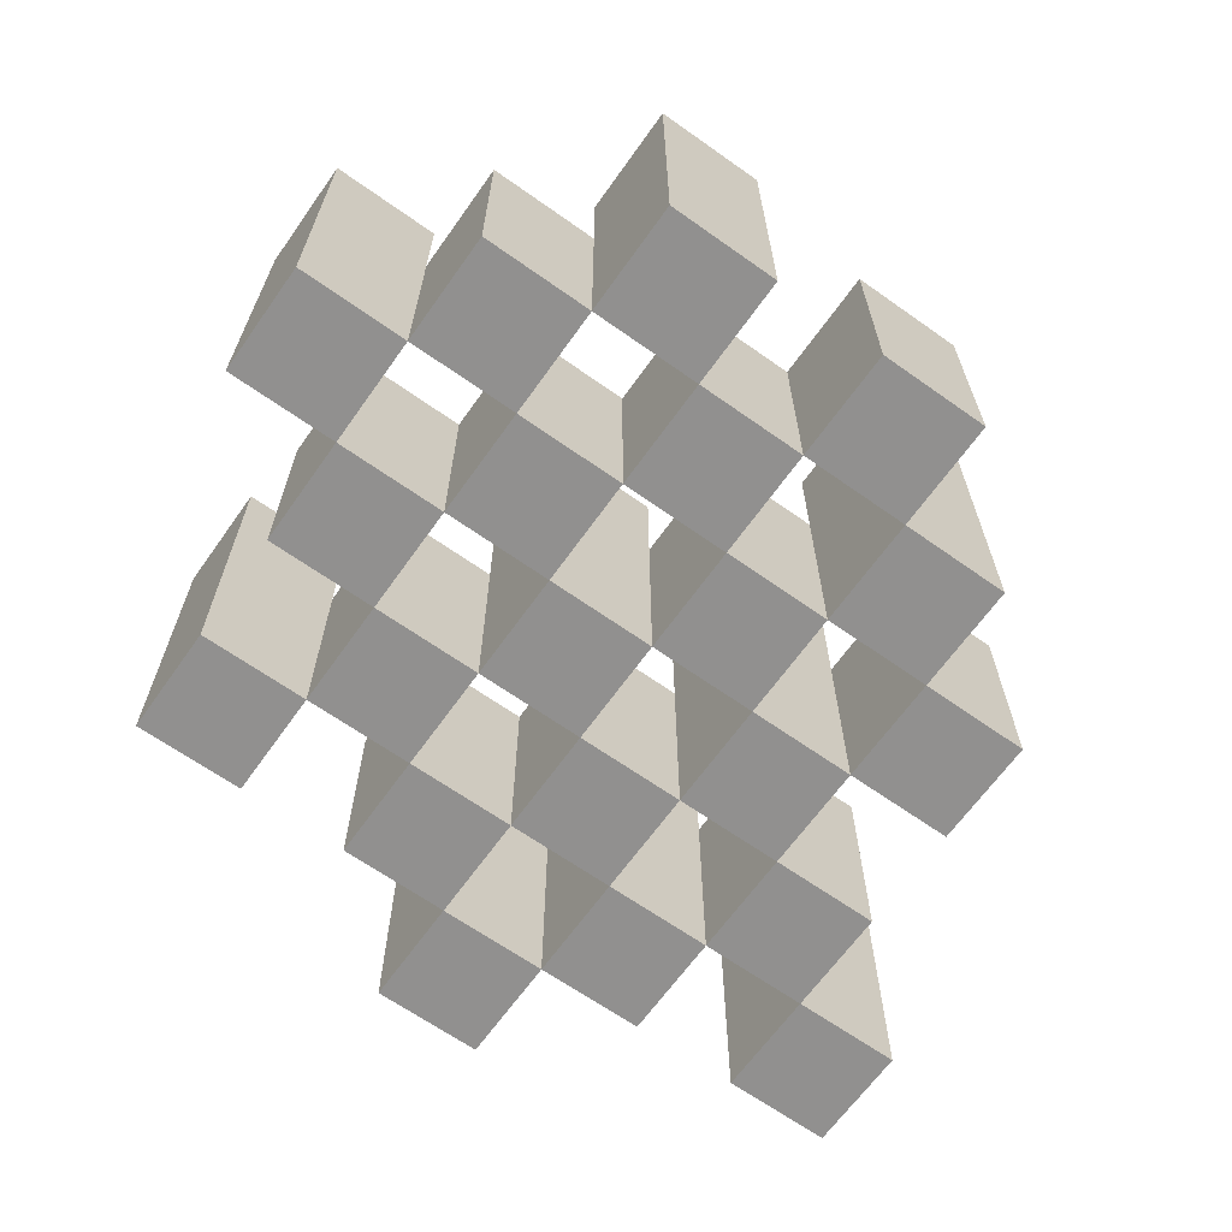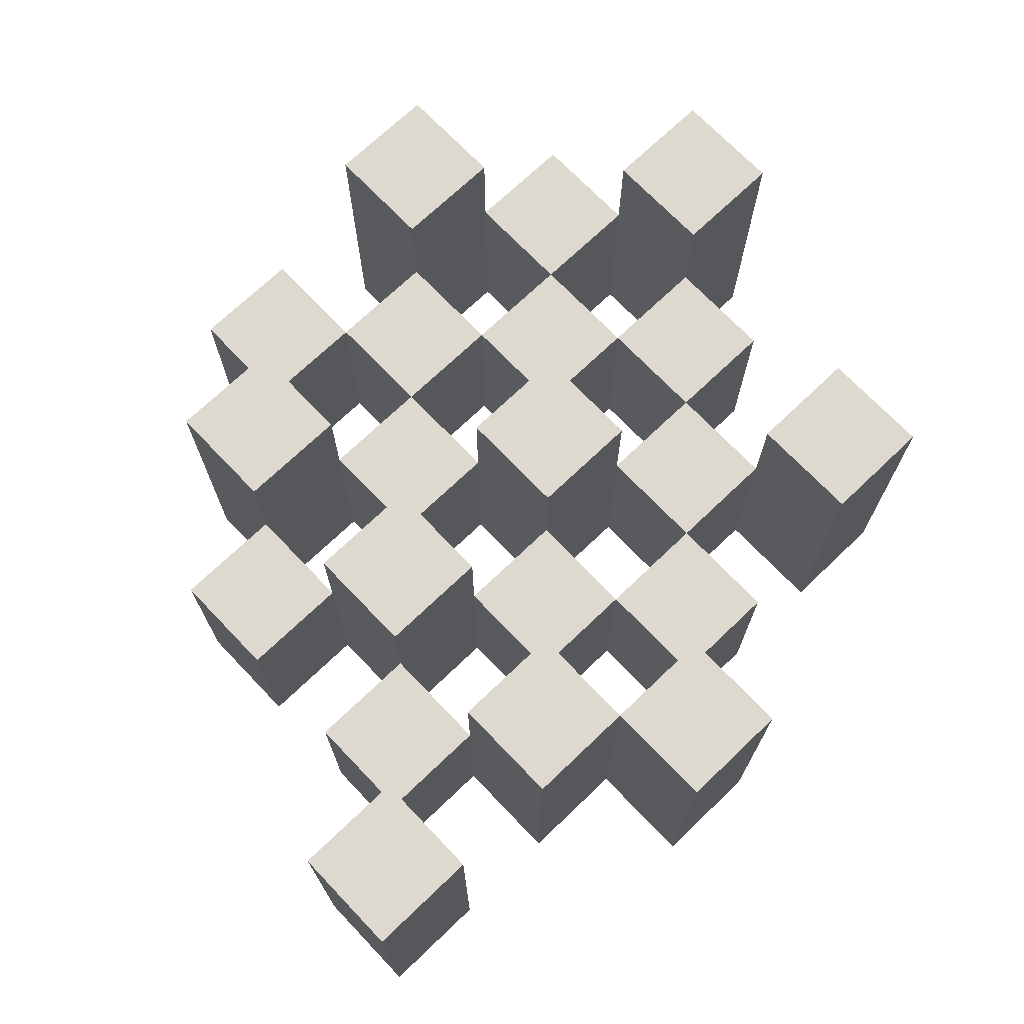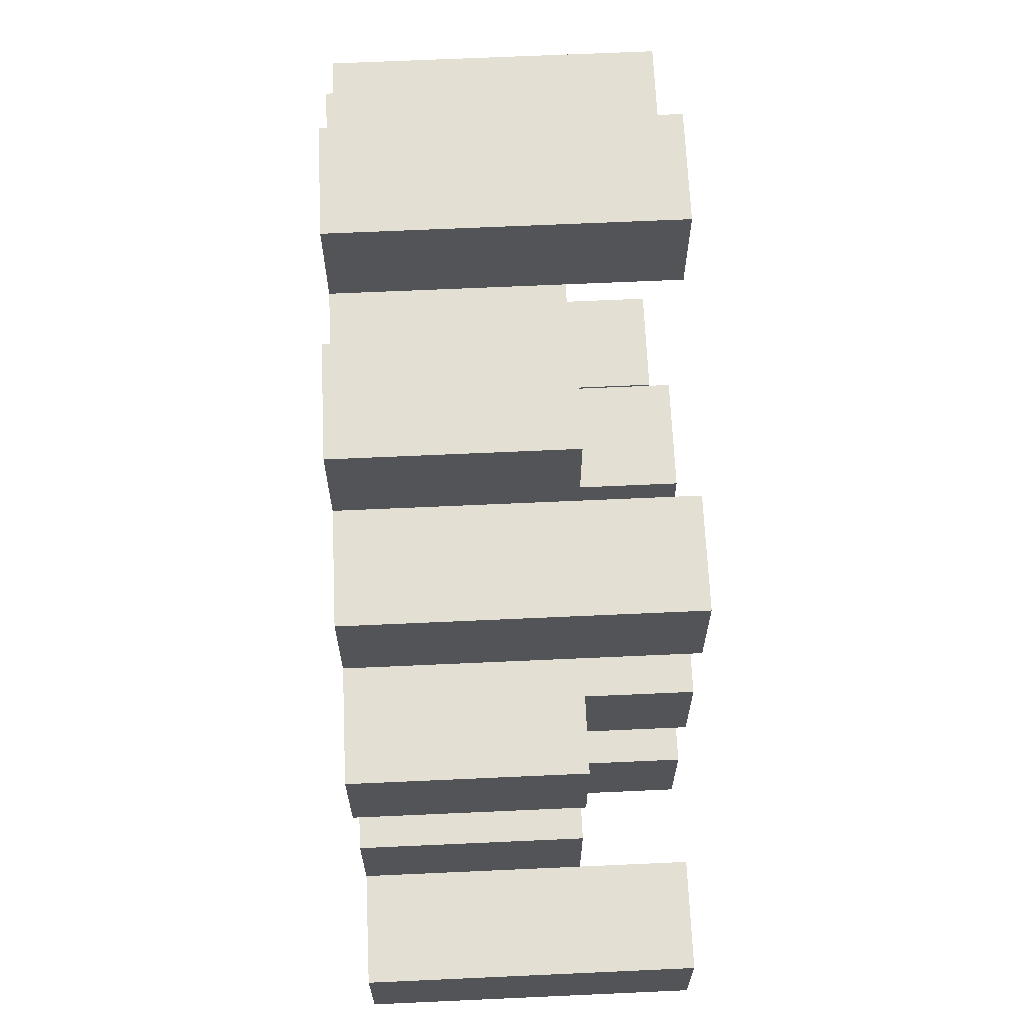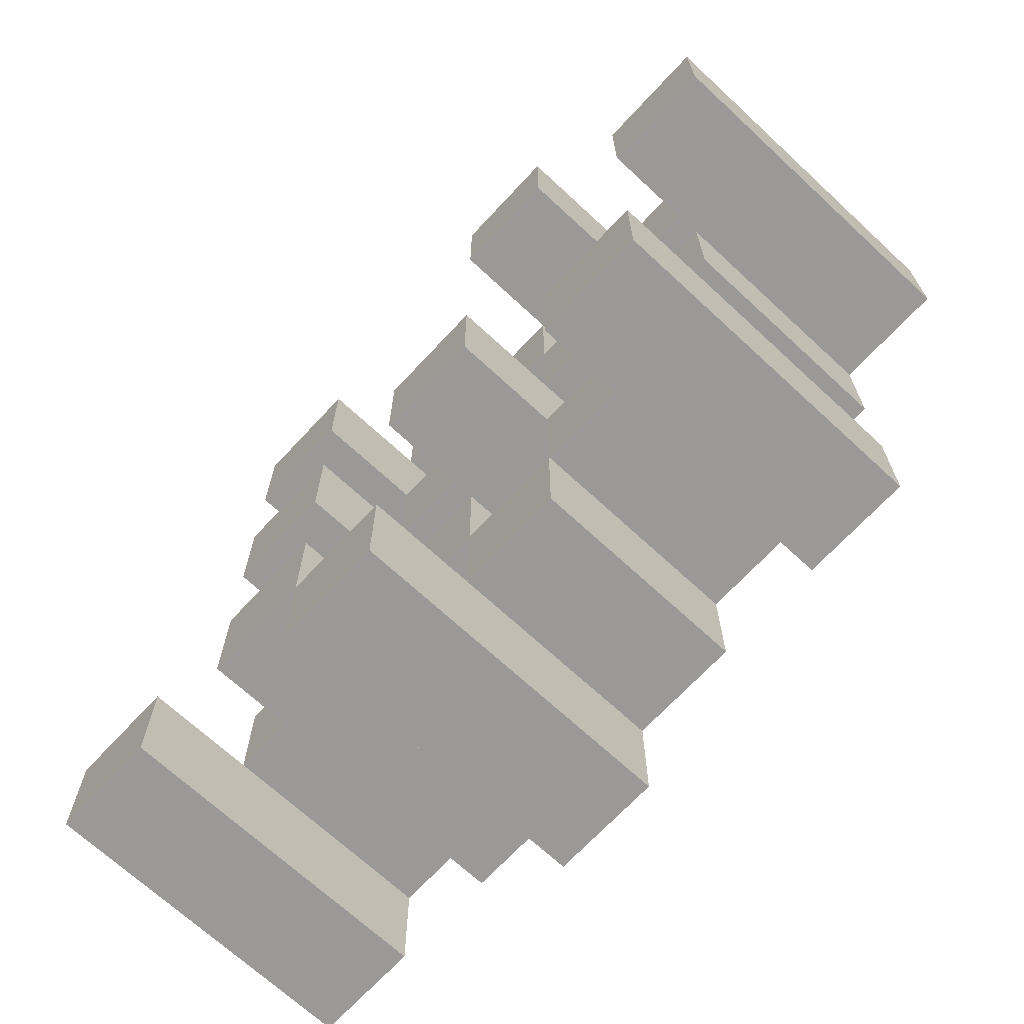
<metadata>
{"format":"obj","ext":"obj","renderer":"f3d","projection":"perspective","resolution":1024,"background":"white","views":[{"elev":-65.7,"azim":-35.4,"up":"+Y"},{"elev":71.4,"azim":136.3,"up":"+Y"},{"elev":66.7,"azim":87.4,"up":"+Z"},{"elev":-69.1,"azim":-132.9,"up":"+Z"}]}
</metadata>
<code>
o
v 21.4 0.9 10.3
v 21.4 0.9 10.2
v 21.4 1.2 10.3
v 21.4 1.2 10.2
v 21.5 0.9 10.4
v 21.5 0.9 10.3
v 21.5 0.9 10.2
v 21.5 0.9 10.1
v 21.5 0.9 10
v 21.5 0.9 9.9
v 21.5 1.1 10.4
v 21.5 1.1 10.3
v 21.5 1.1 10.2
v 21.5 1.1 10.1
v 21.5 1.2 10
v 21.5 1.2 9.9
v 21.6 0.9 10.5
v 21.6 0.9 10.4
v 21.6 0.9 10.3
v 21.6 0.9 10.2
v 21.6 0.9 10.1
v 21.6 0.9 10
v 21.6 1.1 10.4
v 21.6 1.1 10.3
v 21.6 1.1 10.2
v 21.6 1.1 10.1
v 21.6 1.1 10
v 21.6 1.2 10.5
v 21.6 1.2 10.4
v 21.7 0.9 10.4
v 21.7 0.9 10.3
v 21.7 0.9 10.2
v 21.7 0.9 10.1
v 21.7 0.9 10
v 21.7 0.9 9.9
v 21.7 1.1 10.4
v 21.7 1.1 10.3
v 21.7 1.1 10.2
v 21.7 1.1 10.1
v 21.7 1.1 10
v 21.7 1.1 9.9
v 21.7 1.2 10.2
v 21.7 1.2 10.1
v 21.8 0.9 10.5
v 21.8 0.9 10.4
v 21.8 0.9 10.3
v 21.8 0.9 10.2
v 21.8 0.9 10.1
v 21.8 0.9 10
v 21.8 0.9 9.9
v 21.8 0.9 9.8
v 21.8 1.1 10.5
v 21.8 1.1 10.4
v 21.8 1.1 10.3
v 21.8 1.1 10.2
v 21.8 1.1 10.1
v 21.8 1.1 10
v 21.8 1.1 9.9
v 21.8 1.2 9.9
v 21.8 1.2 9.8
v 21.9 0.9 10.4
v 21.9 0.9 10.3
v 21.9 0.9 10.2
v 21.9 0.9 10.1
v 21.9 0.9 10
v 21.9 0.9 9.9
v 21.9 1.1 10.4
v 21.9 1.1 10.3
v 21.9 1.1 10.2
v 21.9 1.1 10.1
v 21.9 1.1 10
v 21.9 1.2 10.4
v 21.9 1.2 10.3
v 21.9 1.2 10.2
v 21.9 1.2 10.1
v 21.9 1.2 10
v 21.9 1.2 9.9
v 22 0.9 10.3
v 22 0.9 10.2
v 22 0.9 10.1
v 22 0.9 10
v 22 1.1 10.3
v 22 1.1 10.2
v 22 1.1 10.1
v 22 1.1 10
v 22.1 0.9 10
v 22.1 0.9 9.9
v 22.1 1.1 10
v 22.1 1.2 10
v 22.1 1.2 9.9
v 21.5 0.9 10.3
v 21.5 0.9 10.2
v 21.5 1.1 10.3
v 21.5 1.1 10.2
v 21.5 1.2 10.3
v 21.5 1.2 10.2
v 21.6 0.9 10.4
v 21.6 0.9 10.3
v 21.6 0.9 10.2
v 21.6 0.9 10.1
v 21.6 0.9 10
v 21.6 0.9 9.9
v 21.6 1.1 10.4
v 21.6 1.1 10.3
v 21.6 1.1 10.2
v 21.6 1.1 10.1
v 21.6 1.1 10
v 21.6 1.2 10
v 21.6 1.2 9.9
v 21.7 0.9 10.5
v 21.7 0.9 10.4
v 21.7 0.9 10.3
v 21.7 0.9 10.2
v 21.7 0.9 10.1
v 21.7 0.9 10
v 21.7 1.1 10.4
v 21.7 1.1 10.3
v 21.7 1.1 10.2
v 21.7 1.1 10.1
v 21.7 1.1 10
v 21.7 1.2 10.5
v 21.7 1.2 10.4
v 21.8 0.9 10.4
v 21.8 0.9 10.3
v 21.8 0.9 10.2
v 21.8 0.9 10.1
v 21.8 0.9 10
v 21.8 0.9 9.9
v 21.8 1.1 10.4
v 21.8 1.1 10.3
v 21.8 1.1 10.2
v 21.8 1.1 10.1
v 21.8 1.1 10
v 21.8 1.1 9.9
v 21.8 1.2 10.2
v 21.8 1.2 10.1
v 21.9 0.9 10.5
v 21.9 0.9 10.4
v 21.9 0.9 10.3
v 21.9 0.9 10.2
v 21.9 0.9 10.1
v 21.9 0.9 10
v 21.9 0.9 9.9
v 21.9 0.9 9.8
v 21.9 1.1 10.5
v 21.9 1.1 10.4
v 21.9 1.1 10.3
v 21.9 1.1 10.2
v 21.9 1.1 10.1
v 21.9 1.1 10
v 21.9 1.2 9.9
v 21.9 1.2 9.8
v 22 0.9 10.4
v 22 0.9 10.3
v 22 0.9 10.2
v 22 0.9 10.1
v 22 0.9 10
v 22 0.9 9.9
v 22 1.1 10.3
v 22 1.1 10.2
v 22 1.1 10.1
v 22 1.1 10
v 22 1.2 10.4
v 22 1.2 10.3
v 22 1.2 10.2
v 22 1.2 10.1
v 22 1.2 10
v 22 1.2 9.9
v 22.1 0.9 10.3
v 22.1 0.9 10.2
v 22.1 0.9 10.1
v 22.1 0.9 10
v 22.1 1.1 10.3
v 22.1 1.1 10.2
v 22.1 1.1 10.1
v 22.1 1.1 10
v 22.2 0.9 10
v 22.2 0.9 9.9
v 22.2 1.2 10
v 22.2 1.2 9.9
v 21.6 0.9 10.5
v 21.6 1.2 10.5
v 21.7 0.9 10.5
v 21.7 1.2 10.5
v 21.8 0.9 10.5
v 21.8 1.1 10.5
v 21.9 0.9 10.5
v 21.9 1.1 10.5
v 21.5 0.9 10.4
v 21.5 1.1 10.4
v 21.6 0.9 10.4
v 21.6 1.1 10.4
v 21.7 0.9 10.4
v 21.7 1.1 10.4
v 21.8 0.9 10.4
v 21.8 1.1 10.4
v 21.9 0.9 10.4
v 21.9 1.1 10.4
v 21.9 1.2 10.4
v 22 0.9 10.4
v 22 1.2 10.4
v 21.4 0.9 10.3
v 21.4 1.2 10.3
v 21.5 0.9 10.3
v 21.5 1.1 10.3
v 21.5 1.2 10.3
v 21.6 0.9 10.3
v 21.6 1.1 10.3
v 21.7 0.9 10.3
v 21.7 1.1 10.3
v 21.8 0.9 10.3
v 21.8 1.1 10.3
v 21.9 0.9 10.3
v 21.9 1.1 10.3
v 22 0.9 10.3
v 22 1.1 10.3
v 22.1 0.9 10.3
v 22.1 1.1 10.3
v 21.5 0.9 10.2
v 21.5 1.1 10.2
v 21.6 0.9 10.2
v 21.6 1.1 10.2
v 21.7 0.9 10.2
v 21.7 1.1 10.2
v 21.7 1.2 10.2
v 21.8 0.9 10.2
v 21.8 1.1 10.2
v 21.8 1.2 10.2
v 21.9 0.9 10.2
v 21.9 1.1 10.2
v 21.9 1.2 10.2
v 22 0.9 10.2
v 22 1.1 10.2
v 22 1.2 10.2
v 21.6 0.9 10.1
v 21.6 1.1 10.1
v 21.7 0.9 10.1
v 21.7 1.1 10.1
v 21.8 0.9 10.1
v 21.8 1.1 10.1
v 21.9 0.9 10.1
v 21.9 1.1 10.1
v 22 0.9 10.1
v 22 1.1 10.1
v 22.1 0.9 10.1
v 22.1 1.1 10.1
v 21.5 0.9 10
v 21.5 1.2 10
v 21.6 0.9 10
v 21.6 1.1 10
v 21.6 1.2 10
v 21.7 0.9 10
v 21.7 1.1 10
v 21.8 0.9 10
v 21.8 1.1 10
v 21.9 0.9 10
v 21.9 1.1 10
v 21.9 1.2 10
v 22 0.9 10
v 22 1.1 10
v 22 1.2 10
v 22.1 0.9 10
v 22.1 1.1 10
v 22.1 1.2 10
v 22.2 0.9 10
v 22.2 1.2 10
v 21.8 0.9 9.9
v 21.8 1.1 9.9
v 21.8 1.2 9.9
v 21.9 0.9 9.9
v 21.9 1.2 9.9
v 21.6 0.9 10.4
v 21.6 1.1 10.4
v 21.6 1.2 10.4
v 21.7 0.9 10.4
v 21.7 1.1 10.4
v 21.7 1.2 10.4
v 21.8 0.9 10.4
v 21.8 1.1 10.4
v 21.9 0.9 10.4
v 21.9 1.1 10.4
v 21.5 0.9 10.3
v 21.5 1.1 10.3
v 21.6 0.9 10.3
v 21.6 1.1 10.3
v 21.7 0.9 10.3
v 21.7 1.1 10.3
v 21.8 0.9 10.3
v 21.8 1.1 10.3
v 21.9 0.9 10.3
v 21.9 1.1 10.3
v 21.9 1.2 10.3
v 22 0.9 10.3
v 22 1.1 10.3
v 22 1.2 10.3
v 21.4 0.9 10.2
v 21.4 1.2 10.2
v 21.5 0.9 10.2
v 21.5 1.1 10.2
v 21.5 1.2 10.2
v 21.6 0.9 10.2
v 21.6 1.1 10.2
v 21.7 0.9 10.2
v 21.7 1.1 10.2
v 21.8 0.9 10.2
v 21.8 1.1 10.2
v 21.9 0.9 10.2
v 21.9 1.1 10.2
v 22 0.9 10.2
v 22 1.1 10.2
v 22.1 0.9 10.2
v 22.1 1.1 10.2
v 21.5 0.9 10.1
v 21.5 1.1 10.1
v 21.6 0.9 10.1
v 21.6 1.1 10.1
v 21.7 0.9 10.1
v 21.7 1.1 10.1
v 21.7 1.2 10.1
v 21.8 0.9 10.1
v 21.8 1.1 10.1
v 21.8 1.2 10.1
v 21.9 0.9 10.1
v 21.9 1.1 10.1
v 21.9 1.2 10.1
v 22 0.9 10.1
v 22 1.1 10.1
v 22 1.2 10.1
v 21.6 0.9 10
v 21.6 1.1 10
v 21.7 0.9 10
v 21.7 1.1 10
v 21.8 0.9 10
v 21.8 1.1 10
v 21.9 0.9 10
v 21.9 1.1 10
v 22 0.9 10
v 22 1.1 10
v 22.1 0.9 10
v 22.1 1.1 10
v 21.5 0.9 9.9
v 21.5 1.2 9.9
v 21.6 0.9 9.9
v 21.6 1.2 9.9
v 21.7 0.9 9.9
v 21.7 1.1 9.9
v 21.8 0.9 9.9
v 21.8 1.1 9.9
v 21.9 0.9 9.9
v 21.9 1.2 9.9
v 22 0.9 9.9
v 22 1.2 9.9
v 22.1 0.9 9.9
v 22.1 1.2 9.9
v 22.2 0.9 9.9
v 22.2 1.2 9.9
v 21.8 0.9 9.8
v 21.8 1.2 9.8
v 21.9 0.9 9.8
v 21.9 1.2 9.8
v 21.6 0.9 10.5
v 21.7 0.9 10.5
v 21.8 0.9 10.5
v 21.9 0.9 10.5
v 21.5 0.9 10.4
v 21.6 0.9 10.4
v 21.7 0.9 10.4
v 21.8 0.9 10.4
v 21.9 0.9 10.4
v 22 0.9 10.4
v 21.4 0.9 10.3
v 21.5 0.9 10.3
v 21.6 0.9 10.3
v 21.7 0.9 10.3
v 21.8 0.9 10.3
v 21.9 0.9 10.3
v 22 0.9 10.3
v 22.1 0.9 10.3
v 21.4 0.9 10.2
v 21.5 0.9 10.2
v 21.6 0.9 10.2
v 21.7 0.9 10.2
v 21.8 0.9 10.2
v 21.9 0.9 10.2
v 22 0.9 10.2
v 22.1 0.9 10.2
v 21.5 0.9 10.1
v 21.6 0.9 10.1
v 21.7 0.9 10.1
v 21.8 0.9 10.1
v 21.9 0.9 10.1
v 22 0.9 10.1
v 22.1 0.9 10.1
v 21.5 0.9 10
v 21.6 0.9 10
v 21.7 0.9 10
v 21.8 0.9 10
v 21.9 0.9 10
v 22 0.9 10
v 22.1 0.9 10
v 22.2 0.9 10
v 21.5 0.9 9.9
v 21.6 0.9 9.9
v 21.7 0.9 9.9
v 21.8 0.9 9.9
v 21.9 0.9 9.9
v 22 0.9 9.9
v 22.1 0.9 9.9
v 22.2 0.9 9.9
v 21.8 0.9 9.8
v 21.9 0.9 9.8
v 21.8 1.1 10.5
v 21.9 1.1 10.5
v 21.5 1.1 10.4
v 21.6 1.1 10.4
v 21.7 1.1 10.4
v 21.8 1.1 10.4
v 21.9 1.1 10.4
v 21.5 1.1 10.3
v 21.6 1.1 10.3
v 21.7 1.1 10.3
v 21.8 1.1 10.3
v 21.9 1.1 10.3
v 22 1.1 10.3
v 22.1 1.1 10.3
v 21.5 1.1 10.2
v 21.6 1.1 10.2
v 21.7 1.1 10.2
v 21.8 1.1 10.2
v 21.9 1.1 10.2
v 22 1.1 10.2
v 22.1 1.1 10.2
v 21.5 1.1 10.1
v 21.6 1.1 10.1
v 21.7 1.1 10.1
v 21.8 1.1 10.1
v 21.9 1.1 10.1
v 22 1.1 10.1
v 22.1 1.1 10.1
v 21.6 1.1 10
v 21.7 1.1 10
v 21.8 1.1 10
v 21.9 1.1 10
v 22 1.1 10
v 22.1 1.1 10
v 21.7 1.1 9.9
v 21.8 1.1 9.9
v 21.6 1.2 10.5
v 21.7 1.2 10.5
v 21.6 1.2 10.4
v 21.7 1.2 10.4
v 21.9 1.2 10.4
v 22 1.2 10.4
v 21.4 1.2 10.3
v 21.5 1.2 10.3
v 21.9 1.2 10.3
v 22 1.2 10.3
v 21.4 1.2 10.2
v 21.5 1.2 10.2
v 21.7 1.2 10.2
v 21.8 1.2 10.2
v 21.9 1.2 10.2
v 22 1.2 10.2
v 21.7 1.2 10.1
v 21.8 1.2 10.1
v 21.9 1.2 10.1
v 22 1.2 10.1
v 21.5 1.2 10
v 21.6 1.2 10
v 21.9 1.2 10
v 22 1.2 10
v 22.1 1.2 10
v 22.2 1.2 10
v 21.5 1.2 9.9
v 21.6 1.2 9.9
v 21.8 1.2 9.9
v 21.9 1.2 9.9
v 22 1.2 9.9
v 22.1 1.2 9.9
v 22.2 1.2 9.9
v 21.8 1.2 9.8
v 21.9 1.2 9.8
f 3 2 1
f 4 2 3
f 11 6 5
f 12 6 11
f 13 8 7
f 14 8 13
f 15 10 9
f 16 10 15
f 23 18 17
f 24 20 19
f 25 20 24
f 26 22 21
f 27 22 26
f 28 23 17
f 29 23 28
f 36 31 30
f 37 31 36
f 38 33 32
f 39 33 38
f 40 35 34
f 41 35 40
f 42 39 38
f 43 39 42
f 52 45 44
f 53 45 52
f 54 47 46
f 55 47 54
f 56 49 48
f 57 49 56
f 58 51 50
f 59 51 58
f 60 51 59
f 67 62 61
f 68 62 67
f 69 64 63
f 70 64 69
f 71 66 65
f 72 68 67
f 73 68 72
f 74 70 69
f 75 70 74
f 76 66 71
f 77 66 76
f 82 79 78
f 83 79 82
f 84 81 80
f 85 81 84
f 88 87 86
f 89 87 88
f 90 87 89
f 91 92 93
f 93 92 94
f 93 94 95
f 95 94 96
f 97 98 103
f 103 98 104
f 99 100 105
f 105 100 106
f 101 102 107
f 107 102 108
f 108 102 109
f 110 111 116
f 112 113 117
f 117 113 118
f 114 115 119
f 119 115 120
f 110 116 121
f 121 116 122
f 123 124 129
f 129 124 130
f 125 126 131
f 131 126 132
f 127 128 133
f 133 128 134
f 131 132 135
f 135 132 136
f 137 138 145
f 145 138 146
f 139 140 147
f 147 140 148
f 141 142 149
f 149 142 150
f 143 144 151
f 151 144 152
f 153 154 159
f 155 156 160
f 160 156 161
f 157 158 162
f 153 159 163
f 163 159 164
f 160 161 165
f 165 161 166
f 162 158 167
f 167 158 168
f 169 170 173
f 173 170 174
f 171 172 175
f 175 172 176
f 177 178 179
f 179 178 180
f 183 182 181
f 184 182 183
f 187 186 185
f 188 186 187
f 191 190 189
f 192 190 191
f 195 194 193
f 196 194 195
f 200 198 197
f 200 199 198
f 201 199 200
f 204 203 202
f 205 203 204
f 206 203 205
f 209 208 207
f 210 208 209
f 213 212 211
f 214 212 213
f 217 216 215
f 218 216 217
f 221 220 219
f 222 220 221
f 226 224 223
f 226 225 224
f 227 225 226
f 228 225 227
f 232 230 229
f 232 231 230
f 233 231 232
f 234 231 233
f 237 236 235
f 238 236 237
f 241 240 239
f 242 240 241
f 245 244 243
f 246 244 245
f 249 248 247
f 250 248 249
f 251 248 250
f 254 253 252
f 255 253 254
f 259 257 256
f 259 258 257
f 260 258 259
f 261 258 260
f 265 263 262
f 265 264 263
f 266 264 265
f 270 268 267
f 270 269 268
f 271 269 270
f 272 273 275
f 273 274 275
f 275 274 276
f 276 274 277
f 278 279 280
f 280 279 281
f 282 283 284
f 284 283 285
f 286 287 288
f 288 287 289
f 290 291 293
f 291 292 293
f 293 292 294
f 294 292 295
f 296 297 298
f 298 297 299
f 299 297 300
f 301 302 303
f 303 302 304
f 305 306 307
f 307 306 308
f 309 310 311
f 311 310 312
f 313 314 315
f 315 314 316
f 317 318 320
f 318 319 320
f 320 319 321
f 321 319 322
f 323 324 326
f 324 325 326
f 326 325 327
f 327 325 328
f 329 330 331
f 331 330 332
f 333 334 335
f 335 334 336
f 337 338 339
f 339 338 340
f 341 342 343
f 343 342 344
f 345 346 347
f 347 346 348
f 349 350 351
f 351 350 352
f 353 354 355
f 355 354 356
f 357 358 359
f 359 358 360
f 366 362 361
f 367 362 366
f 368 364 363
f 369 364 368
f 372 366 365
f 373 366 372
f 374 368 367
f 375 368 374
f 376 370 369
f 377 370 376
f 379 372 371
f 380 372 379
f 381 374 373
f 382 374 381
f 383 376 375
f 384 376 383
f 385 378 377
f 386 378 385
f 387 381 380
f 388 381 387
f 389 383 382
f 390 383 389
f 391 385 384
f 392 385 391
f 395 389 388
f 396 389 395
f 397 391 390
f 398 391 397
f 399 393 392
f 400 393 399
f 402 395 394
f 403 395 402
f 404 397 396
f 405 397 404
f 406 399 398
f 407 399 406
f 408 401 400
f 409 401 408
f 410 406 405
f 411 406 410
f 412 413 417
f 417 413 418
f 414 415 419
f 419 415 420
f 416 417 421
f 421 417 422
f 420 421 427
f 427 421 428
f 422 423 429
f 429 423 430
f 424 425 431
f 431 425 432
f 426 427 433
f 433 427 434
f 434 435 440
f 440 435 441
f 436 437 442
f 442 437 443
f 438 439 444
f 444 439 445
f 441 442 446
f 446 442 447
f 448 449 450
f 450 449 451
f 452 453 456
f 456 453 457
f 454 455 458
f 458 455 459
f 460 461 464
f 464 461 465
f 462 463 466
f 466 463 467
f 468 469 474
f 474 469 475
f 470 471 477
f 477 471 478
f 472 473 479
f 479 473 480
f 476 477 481
f 481 477 482

</code>
